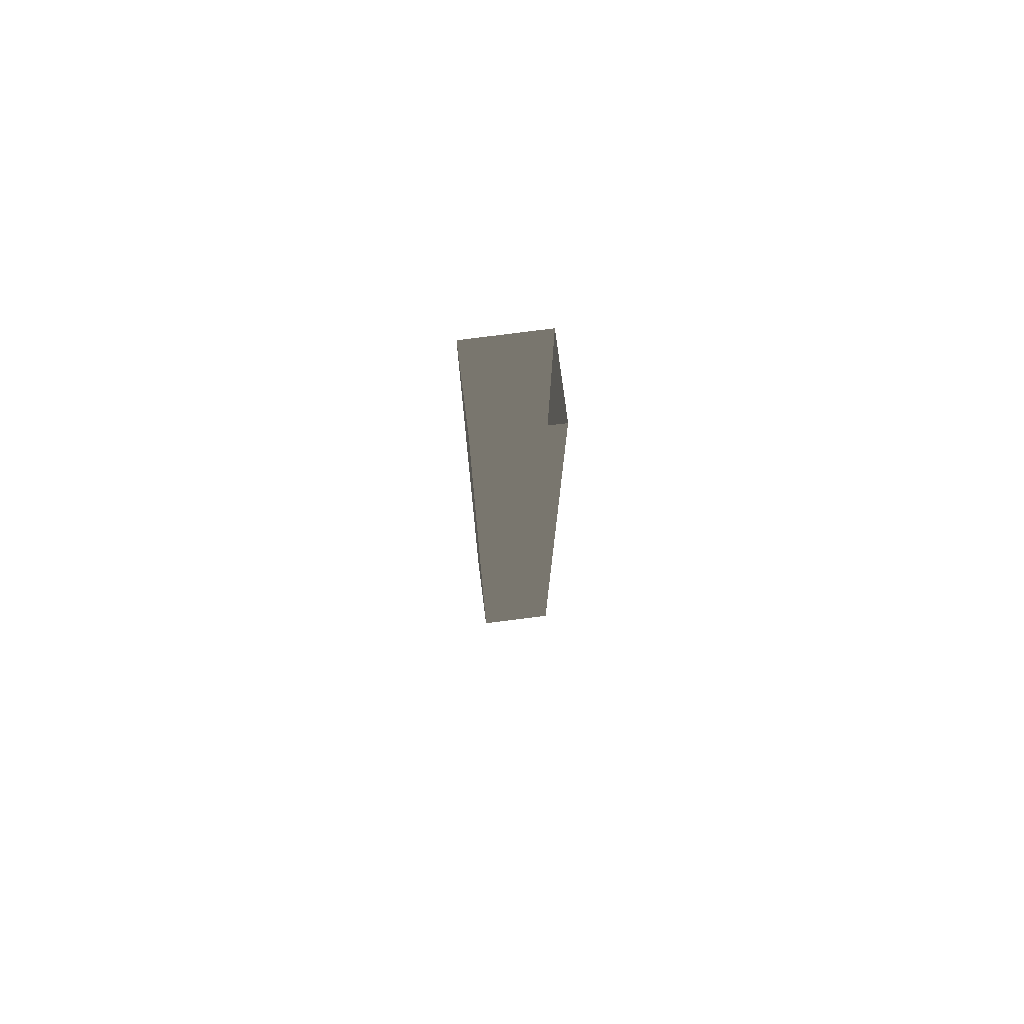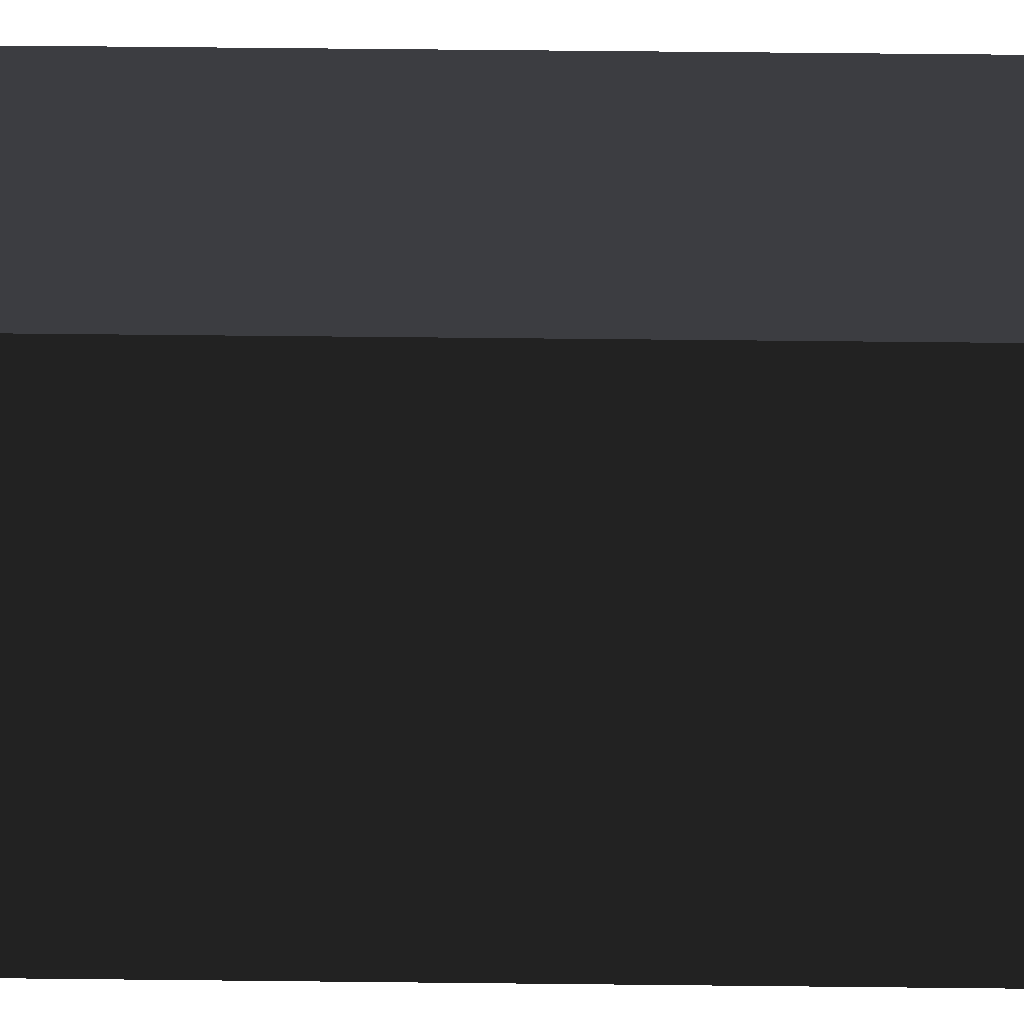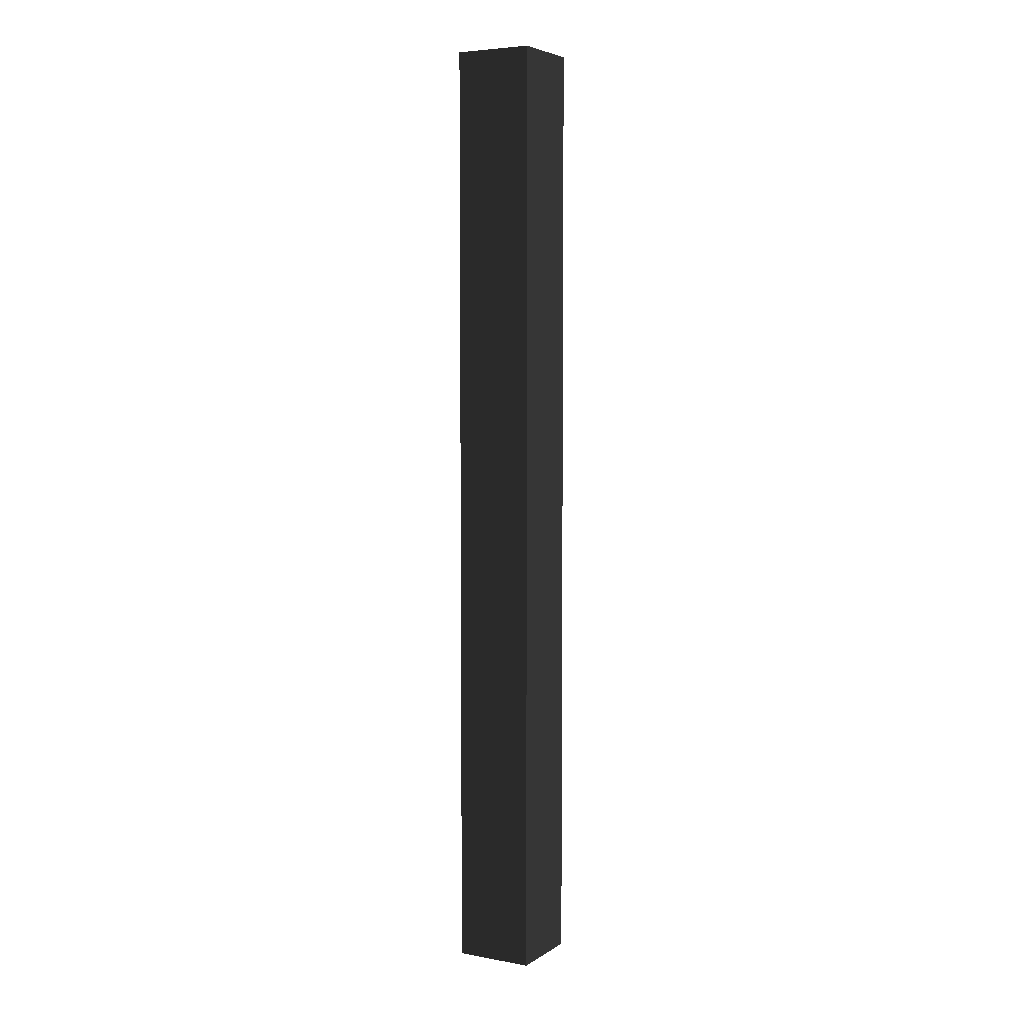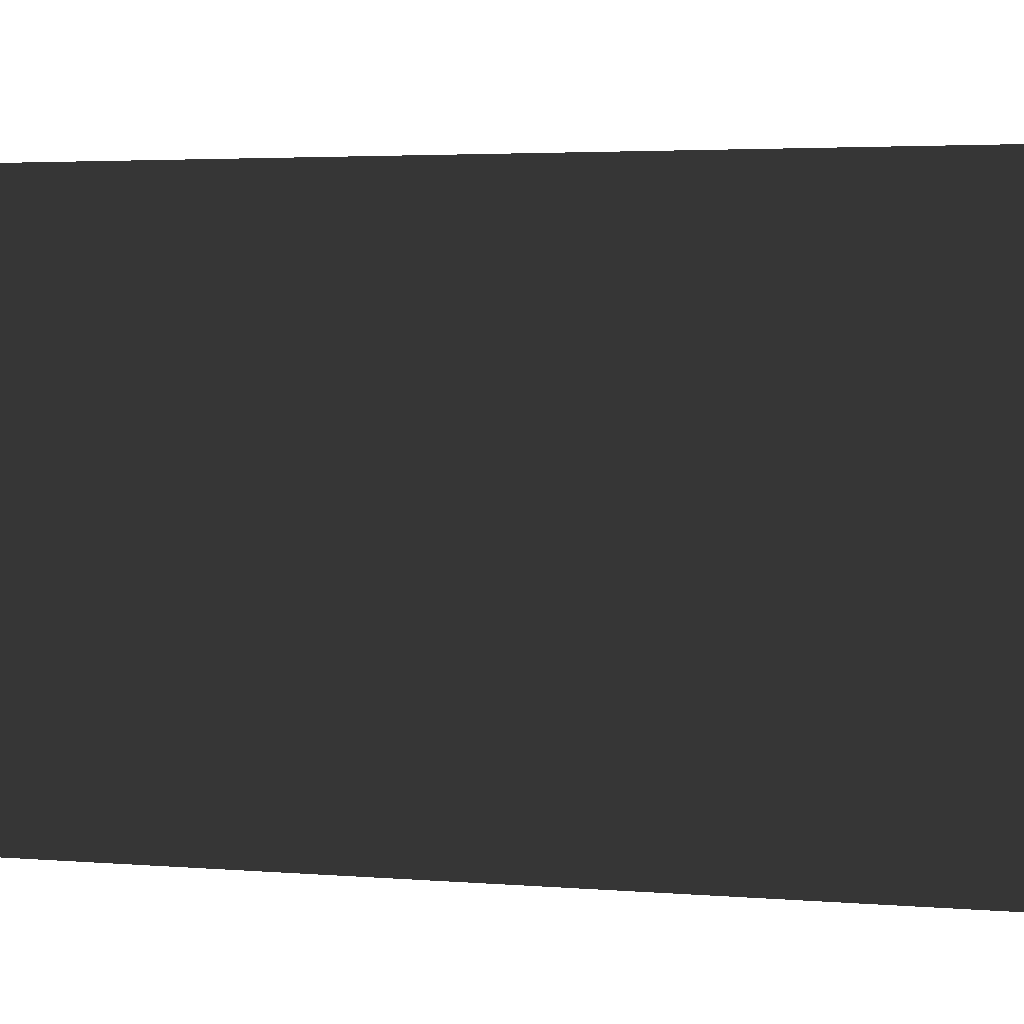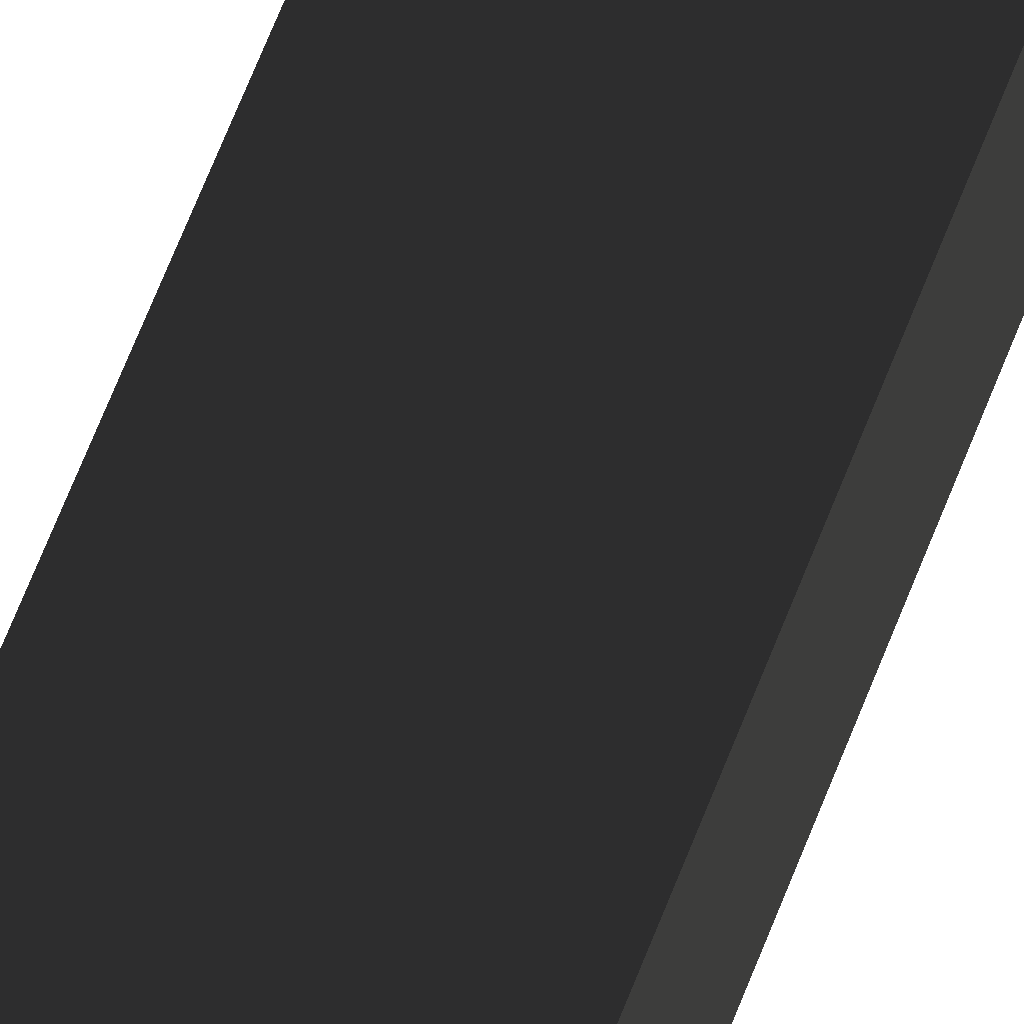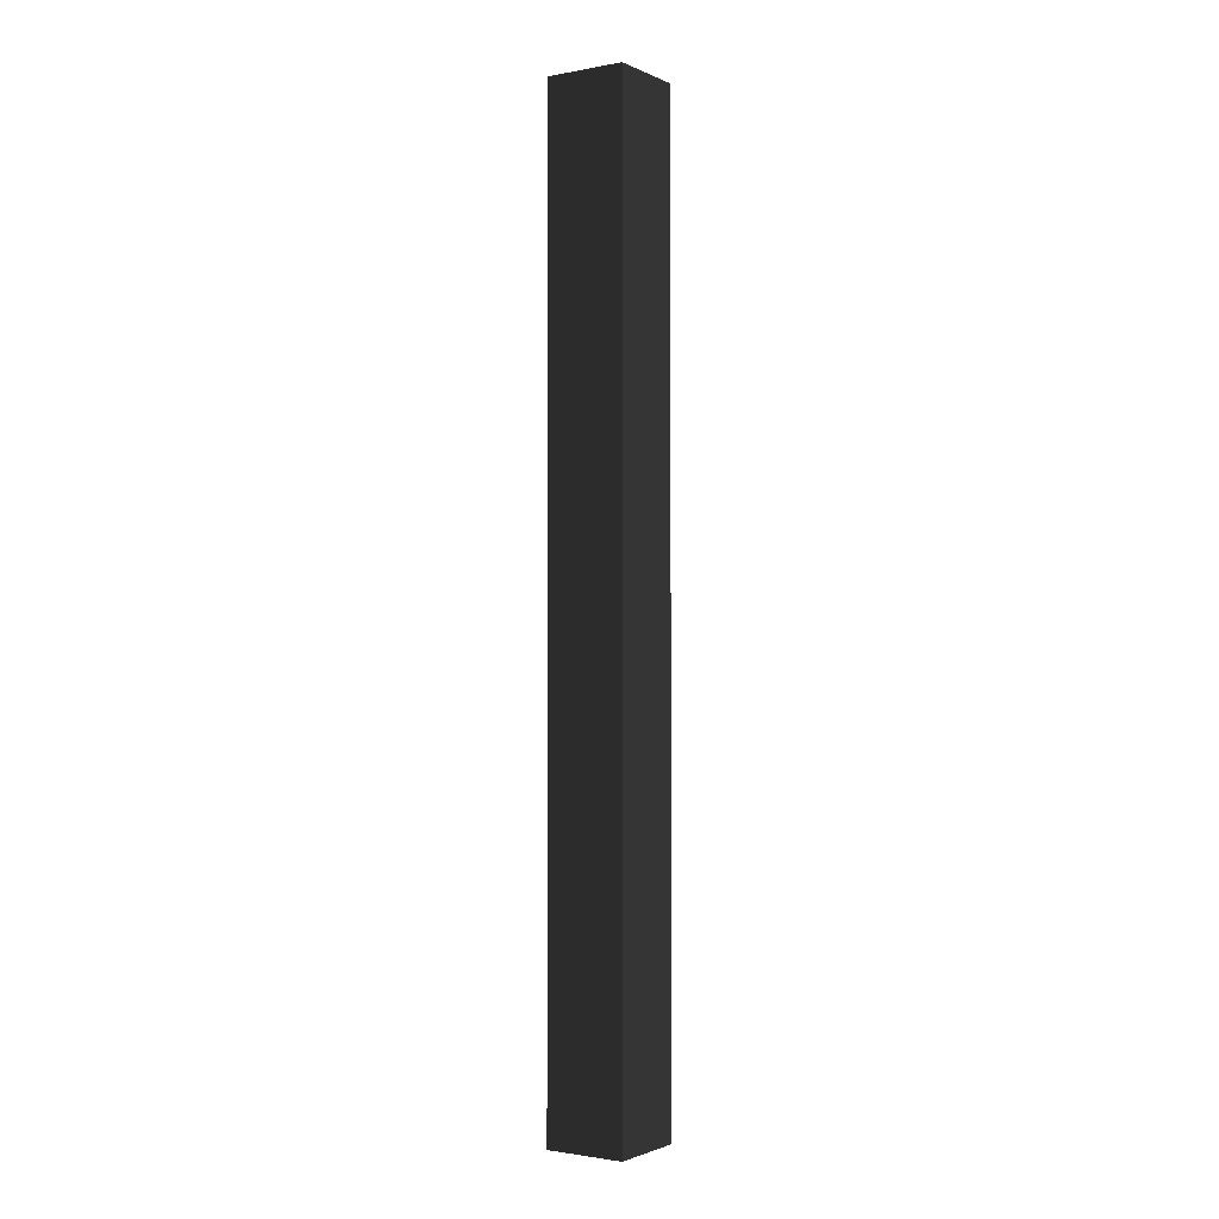
<metadata>
{"format":"obj","ext":"obj","renderer":"f3d","projection":"perspective","resolution":1024,"background":"white","views":[{"elev":77.4,"azim":-97.3,"up":"+Y"},{"elev":25.1,"azim":91.3,"up":"+Z"},{"elev":5.2,"azim":-60.6,"up":"+Y"},{"elev":0.6,"azim":-31.8,"up":"+Z"},{"elev":64.0,"azim":-159.1,"up":"+Z"},{"elev":-1.7,"azim":-146.3,"up":"+Y"}]}
</metadata>
<code>
v 5.074e-06 3 5.53e-06
v -0.25 -1.068e-07 5.188e-06
v -0.25 3 5.594e-06
v 5.669e-06 -5.15e-08 5.124e-06
v 4.88e-06 3 -0.25
v 5.669e-06 -5.15e-08 5.124e-06
v 5.074e-06 3 5.53e-06
v 5.474e-06 -1.188e-07 -0.25
v -0.25 3 -0.25
v 5.474e-06 -1.188e-07 -0.25
v 4.88e-06 3 -0.25
v -0.25 2.453e-08 -0.25
v -0.25 3 5.594e-06
v -0.25 2.453e-08 -0.25
v -0.25 3 -0.25
v -0.25 -1.068e-07 5.188e-06
g pillar01_A_2_10129_1236
f 1 3 2
f 2 4 1
f 5 7 6
f 6 8 5
f 9 11 10
f 10 12 9
f 13 15 14
f 14 16 13

</code>
